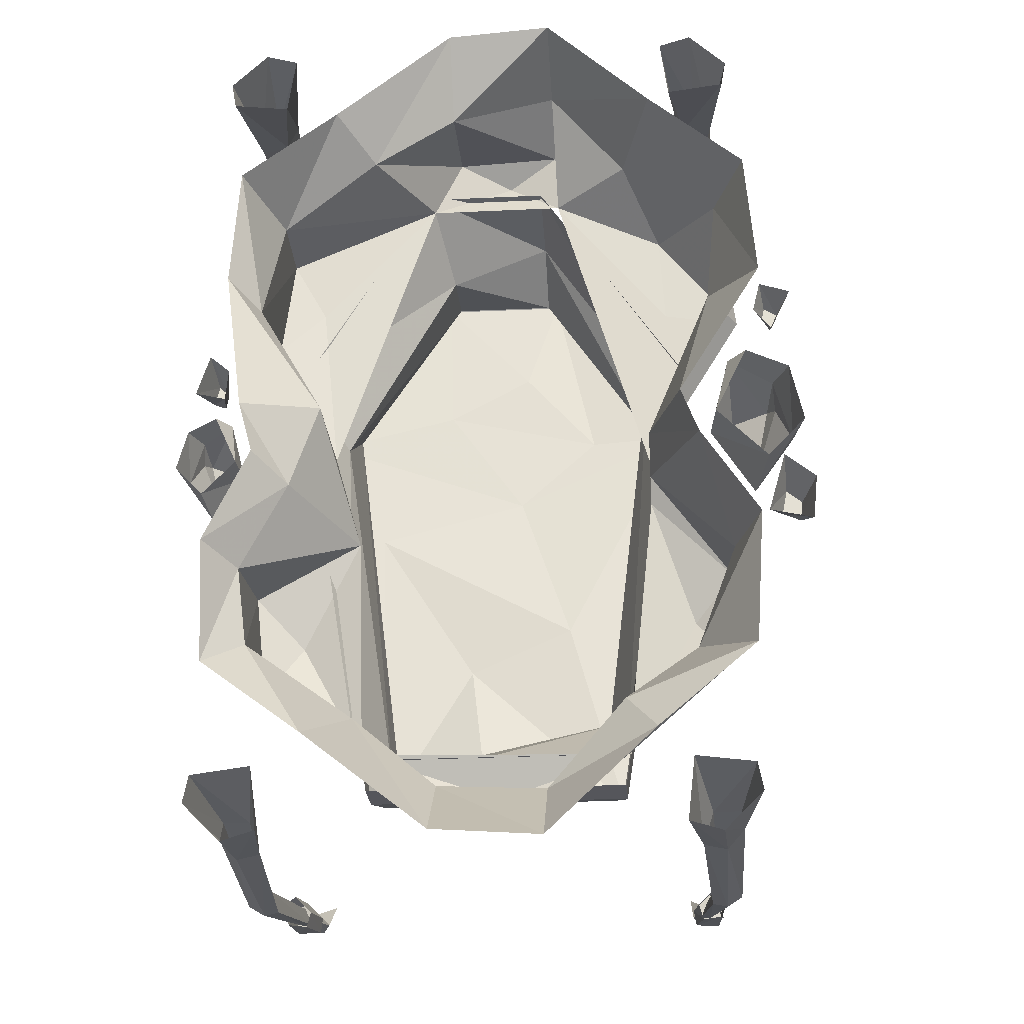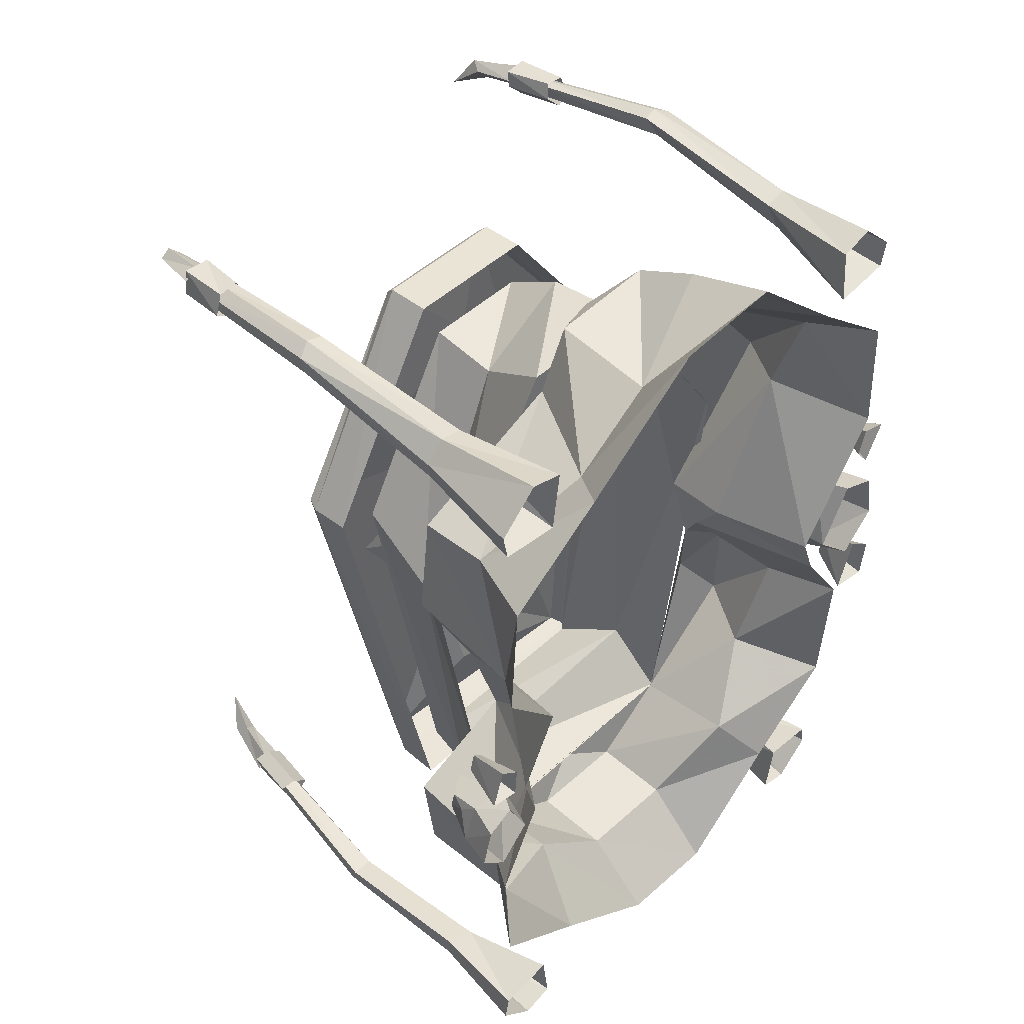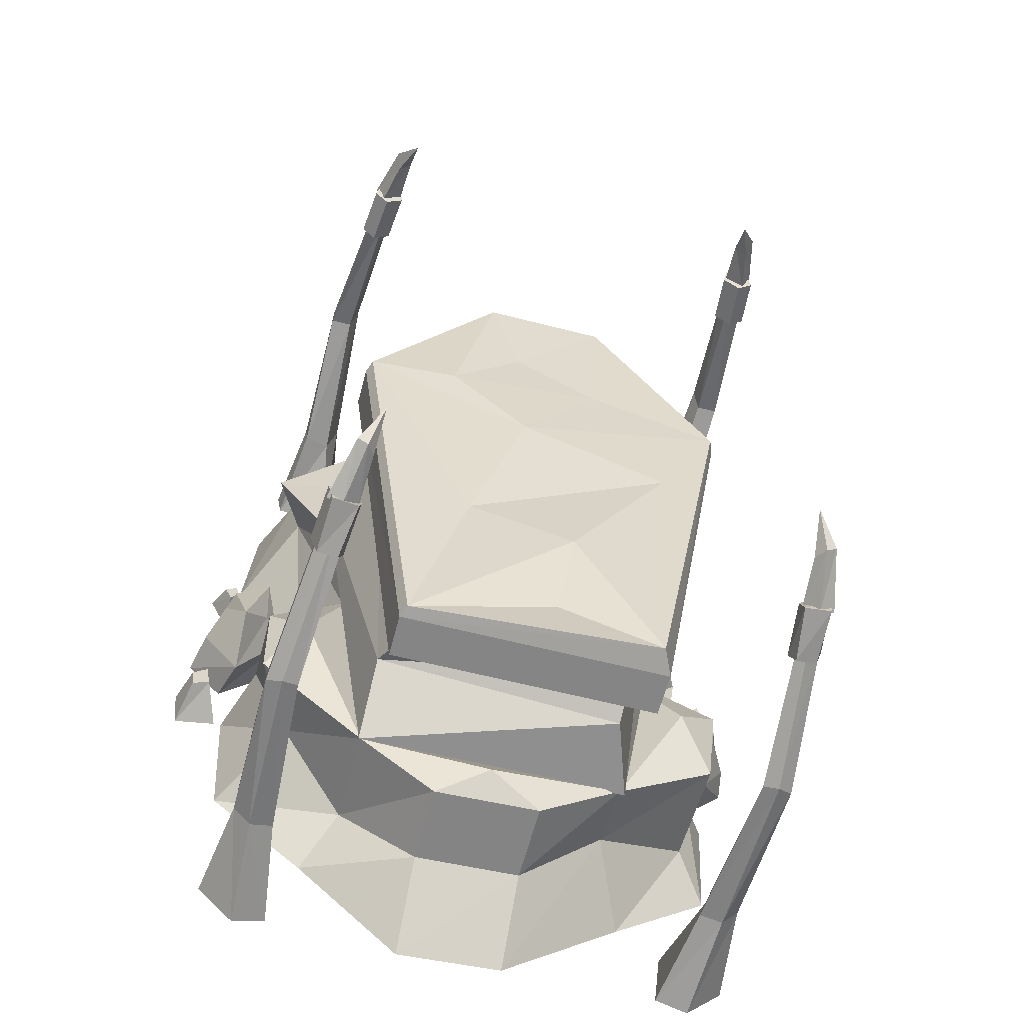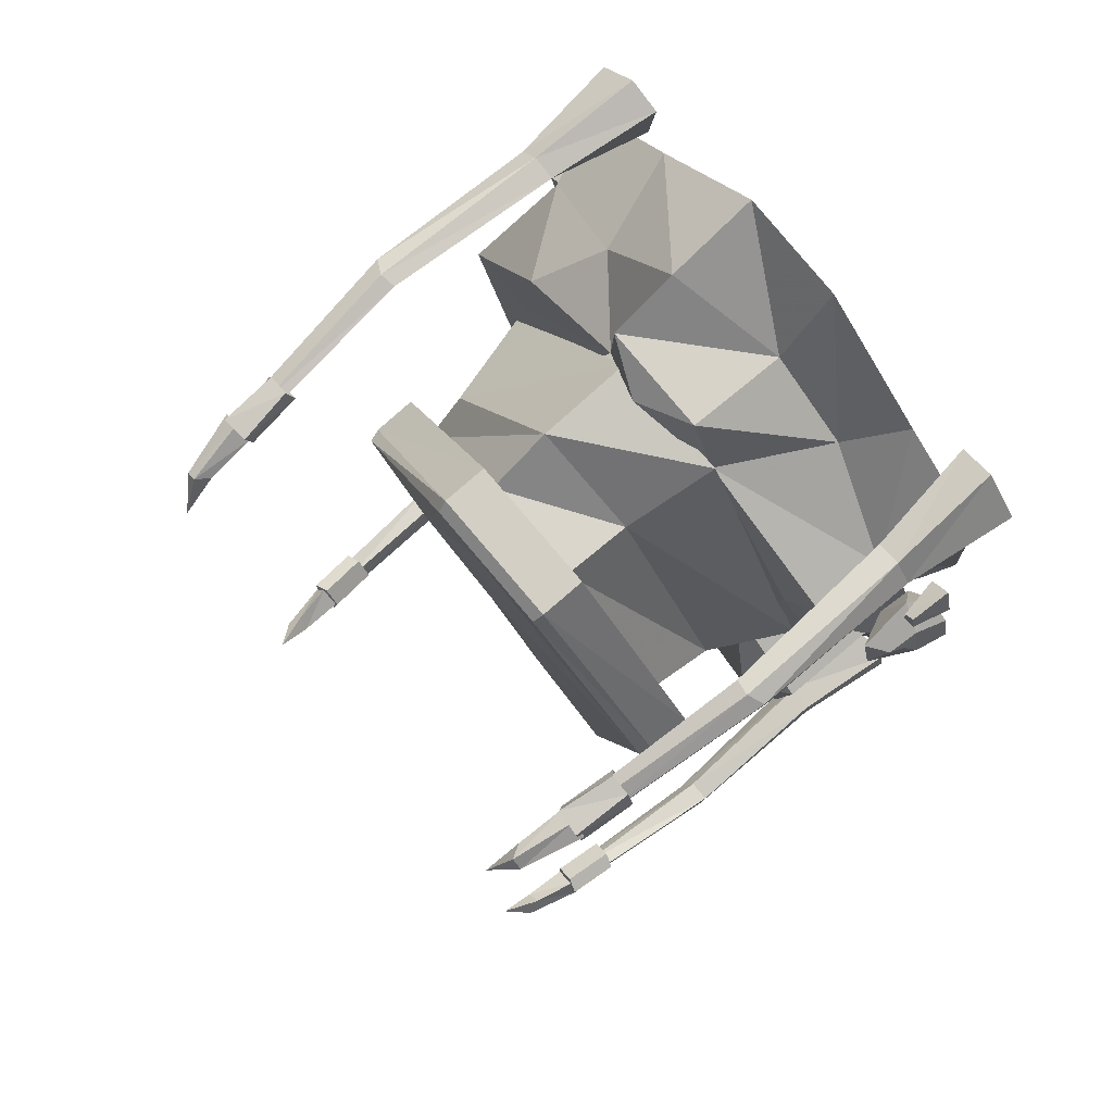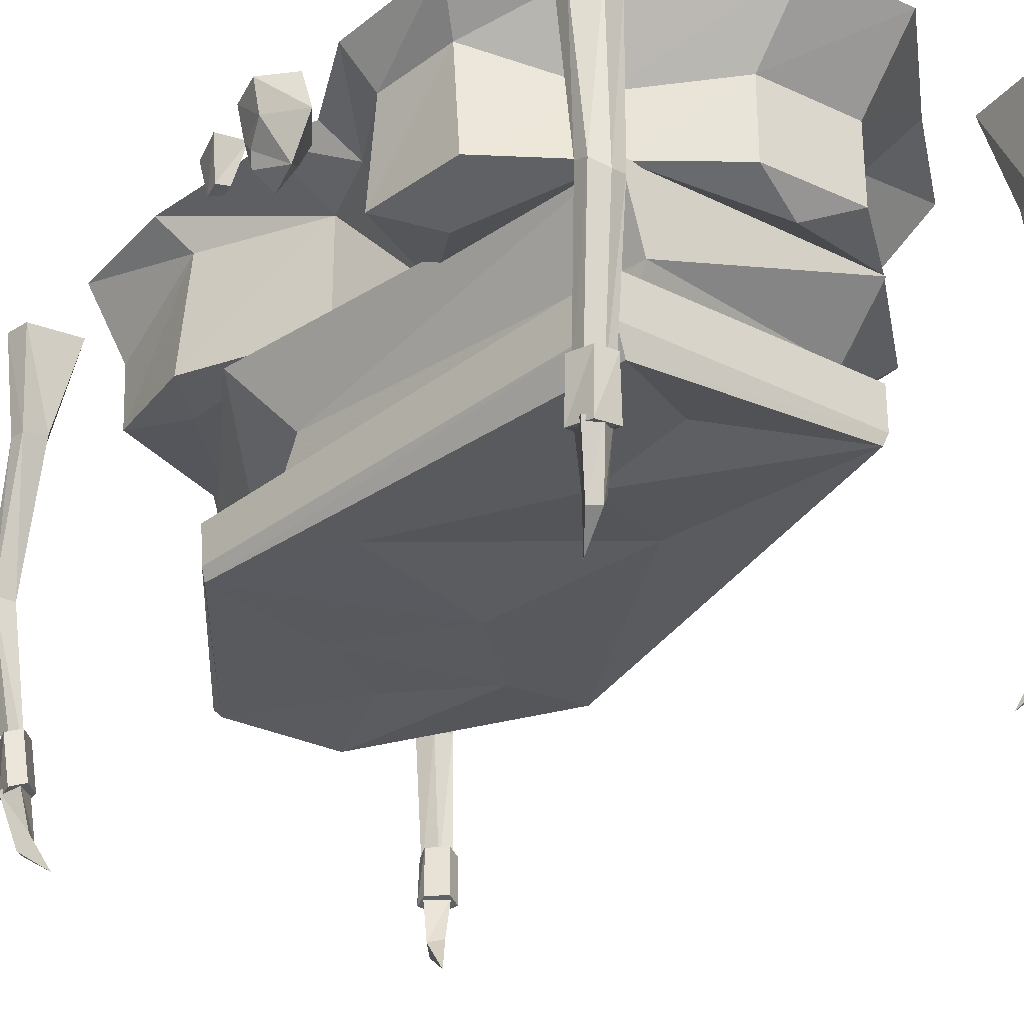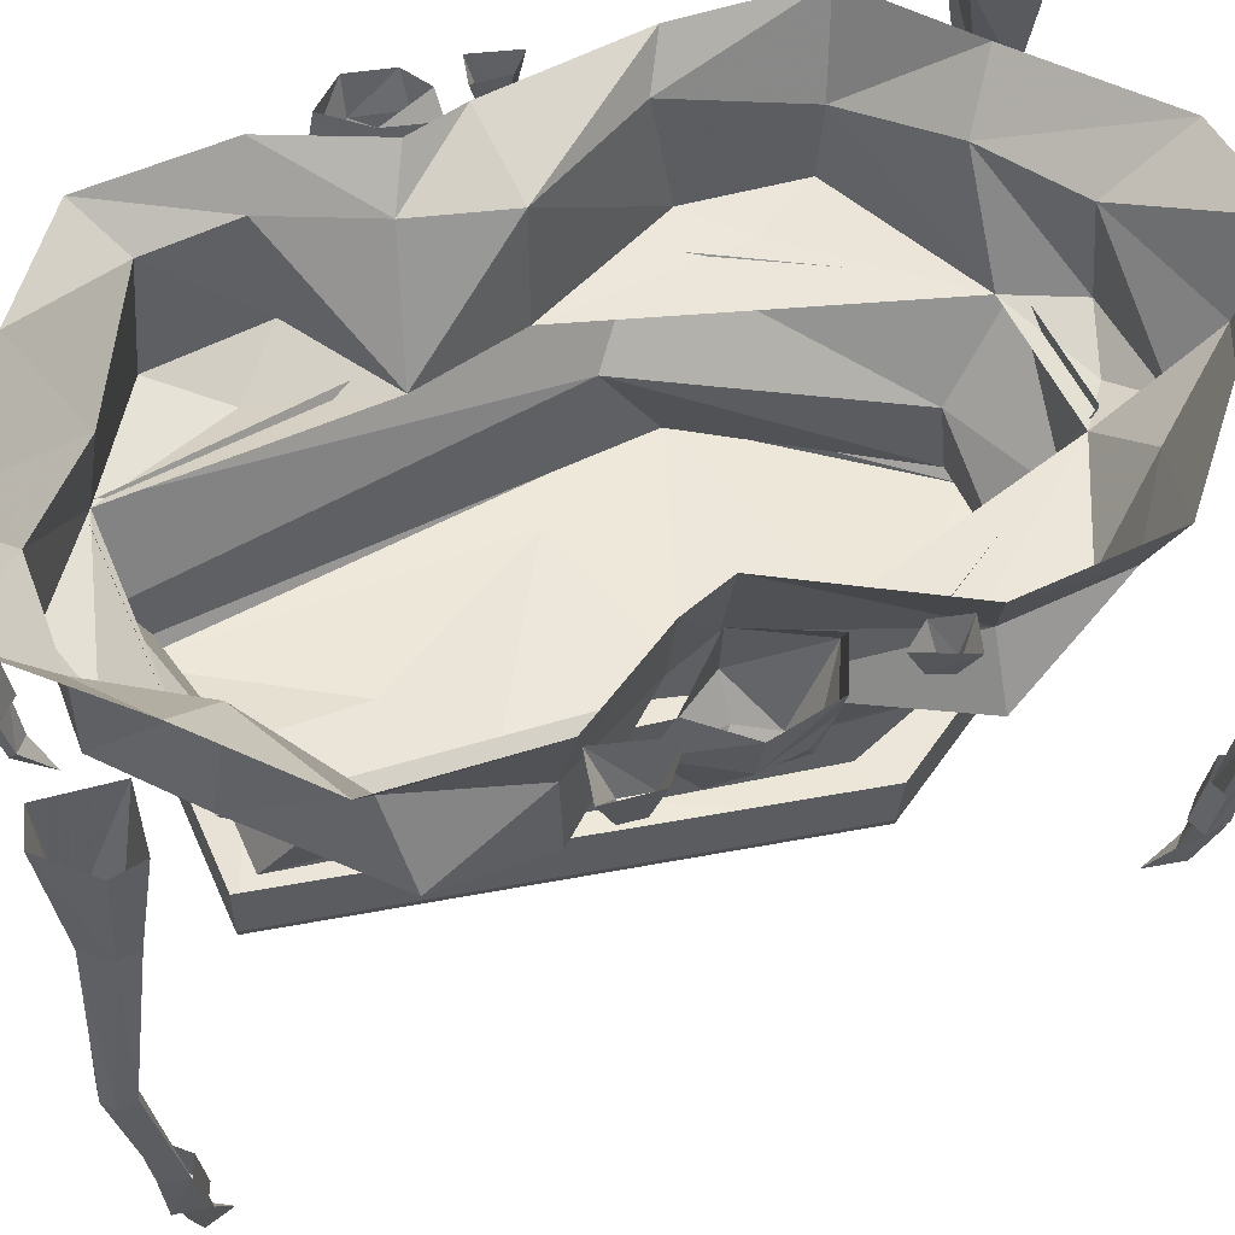
<metadata>
{"format":"obj","ext":"obj","renderer":"f3d","projection":"perspective","resolution":1024,"background":"white","views":[{"elev":-26.2,"azim":-175.8,"up":"+Z"},{"elev":47.9,"azim":134.0,"up":"+Z"},{"elev":-61.8,"azim":-14.6,"up":"+Z"},{"elev":78.6,"azim":49.7,"up":"+Z"},{"elev":-28.3,"azim":142.8,"up":"+Y"},{"elev":52.2,"azim":-113.2,"up":"+Y"}]}
</metadata>
<code>
o object/ogre_coffin/2
v -3 -141 19
v -37 -143 51
v -75 -140 52
v -25 -131 -49
v 61 -138 1
v 87 -140 52
v 30 -141 66
v -6 -142 86
v -20 -146 129
v -21 -142 133
v -77 -135 51
v -47 -125 -131
v 19 -135 -67
v 56 -131 -130
v 61 -120 -132
v 89 -135 51
v 32 -146 129
v 33 -142 133
v 33 -124 134
v -21 -124 134
v -77 -118 53
v -49 -120 -132
v 14 -126 -108
v 89 -118 53
v -49 -102 -132
v 61 -102 -132
v 89 -62 44
v 33 -62 138
v 25 -96 113
v 71 -90 24
v 59 -61 -133
v 48 -93 -131
v -52 -61 -133
v -51 -85 -110
v -78 -62 44
v -63 -104 64
v -17 -62 138
v -17 -99 132
v -17 -124 116
v 25 -124 116
v 70 -121 44
v 48 -111 -122
v -40 -111 -122
v -63 -121 44
v 103 0 0
v 72 -14 4
v 84 -16 -30
v 97 0 -22
v 115 0 -61
v 103 -18 -66
v 112 0 -113
v 98 -16 -100
v 72 0 -143
v 57 -32 -126
v 23 0 -182
v 23 -28 -156
v -20 0 -185
v -20 -28 -158
v -63 0 -144
v -51 -17 -126
v -102 0 -111
v -80 -34 -99
v -106 0 -56
v -96 -31 -57
v -83 0 -20
v -63 -51 -14
v -63 -40 1
v -76 0 -1
v -90 -39 66
v -110 0 55
v -94 -28 104
v -106 0 109
v -55 -37 133
v -67 0 143
v -24 -35 171
v -24 0 184
v 19 -21 151
v 19 0 181
v 53 -20 129
v 68 0 142
v 94 -33 105
v 108 0 112
v 99 -15 52
v 111 0 60
v 72 -61 4
v 60 -59 -38
v 103 -61 -61
v 98 -61 -104
v 57 -61 -131
v 23 -61 -156
v -20 -61 -158
v -51 -61 -133
v -95 -61 -94
v -96 -61 -56
v -63 -57 -24
v -63 -66 1
v -103 -61 65
v -70 -61 108
v -25 -61 130
v -24 -61 157
v 19 -61 155
v 31 -61 130
v 94 -61 103
v 99 -61 60
v 80 -63 78
v 1 -70 -148
v 84 -71 -80
v -80 -71 -73
v -3 -70 147
v -72 -62 71
v -106 -40 -23
v -96 -32 -11
v -98 -40 3
v -112 -32 4
v -115 -25 1
v -121 -18 -16
v -105 -20 -38
v -88 -19 -11
v -96 -12 18
v -114 -16 9
v -120 0 8
v -125 0 -16
v -110 0 -32
v -90 0 -11
v -103 0 16
v 109 -32 -17
v 107 -26 -27
v 114 -32 -34
v 118 -26 -16
v 107 -9 -6
v 102 -15 -27
v 114 -16 -45
v 124 -14 -29
v 120 -20 -18
v 119 -13 -12
v 112 0 -7
v 103 0 -27
v 116 0 -41
v 127 0 -29
v 123 0 -13
v 115 -17 17
v 117 -17 9
v 121 0 5
v 116 0 22
v 111 -17 13
v 112 -17 7
v 109 0 2
v 108 0 15
v -117 -17 -40
v -115 -17 -50
v -109 0 -56
v -116 0 -32
v -123 -17 -45
v -122 -17 -53
v -126 0 -60
v -128 0 -42
v -114 -12 32
v -117 -12 39
v -122 0 43
v -114 0 26
v -111 -12 37
v -112 -12 42
v -110 0 47
v -107 0 35
v -82 -170 153
v -88 -171 152
v -95 -107 163
v -86 -107 163
v -79 -171 160
v -83 -111 171
v -83 -172 160
v -89 -112 172
v -88 -172 157
v -95 -109 169
v -95 -43 161
v -94 -43 154
v -83 -40 155
v -79 -43 167
v -88 -43 169
v -86 0 175
v -101 0 160
v -99 0 149
v -76 0 146
v -73 0 171
v -77 -184 160
v -87 -185 160
v -89 -184 150
v -83 -182 147
v -76 -182 154
v -78 -161 157
v -80 -163 163
v -88 -163 162
v -91 -163 153
v -85 -161 150
v -75 -215 140
v -79 -206 154
v -83 -206 151
v -81 -200 147
v -76 -201 152
v -77 -182 156
v -83 -183 160
v -89 -183 157
v -85 -182 149
v 109 -107 163
v 102 -171 152
v 96 -170 153
v 100 -107 163
v 108 -43 154
v 109 -43 161
v 109 -109 169
v 102 -172 157
v 103 -112 172
v 97 -172 160
v 97 -111 171
v 93 -171 160
v 97 -40 155
v 93 -43 167
v 90 0 146
v 113 0 149
v 115 0 160
v 100 0 175
v 102 -43 169
v 87 0 171
v 90 -182 154
v 97 -182 147
v 103 -184 150
v 101 -185 160
v 91 -184 160
v 94 -163 163
v 92 -161 157
v 99 -161 150
v 105 -163 153
v 102 -163 162
v 97 -206 151
v 93 -206 154
v 89 -215 140
v 95 -200 147
v 103 -183 157
v 97 -183 160
v 91 -182 156
v 90 -201 152
v 99 -182 149
v 96 -170 -163
v 102 -171 -162
v 109 -107 -173
v 100 -107 -173
v 93 -171 -170
v 97 -111 -181
v 97 -172 -170
v 103 -112 -182
v 102 -172 -167
v 109 -109 -179
v 109 -43 -171
v 108 -43 -164
v 97 -40 -165
v 93 -43 -177
v 102 -43 -179
v 100 0 -185
v 115 0 -170
v 113 0 -159
v 90 0 -156
v 87 0 -181
v 91 -184 -170
v 101 -185 -170
v 103 -184 -160
v 97 -182 -157
v 90 -182 -164
v 92 -161 -167
v 94 -163 -173
v 102 -163 -172
v 105 -163 -163
v 99 -161 -160
v 89 -215 -150
v 93 -206 -164
v 97 -206 -161
v 95 -200 -157
v 90 -201 -162
v 91 -182 -166
v 97 -183 -170
v 103 -183 -167
v 99 -182 -159
v -95 -107 -173
v -88 -171 -162
v -82 -170 -163
v -86 -107 -173
v -94 -43 -164
v -95 -43 -171
v -95 -109 -179
v -88 -172 -167
v -89 -112 -182
v -83 -172 -170
v -83 -111 -181
v -79 -171 -170
v -83 -40 -165
v -79 -43 -177
v -76 0 -156
v -99 0 -159
v -101 0 -170
v -86 0 -185
v -88 -43 -179
v -73 0 -181
v -76 -182 -164
v -83 -182 -157
v -89 -184 -160
v -87 -185 -170
v -77 -184 -170
v -80 -163 -173
v -78 -161 -167
v -85 -161 -160
v -91 -163 -163
v -88 -163 -172
v -83 -206 -161
v -79 -206 -164
v -75 -215 -150
v -81 -200 -157
v -89 -183 -167
v -83 -183 -170
v -77 -182 -166
v -76 -201 -162
v -85 -182 -159
f 1 2 3
f 1 3 4
f 1 4 5
f 1 5 6
f 1 6 7
f 1 7 2
f 2 7 8
f 2 8 9
f 2 9 3
f 3 9 10
f 3 10 11
f 3 11 12
f 3 12 4
f 4 12 13
f 4 13 5
f 5 13 14
f 5 14 6
f 6 14 15
f 6 15 16
f 6 16 17
f 6 17 7
f 7 17 8
f 8 17 9
f 9 17 18
f 9 18 10
f 10 18 19
f 10 19 20
f 10 20 11
f 11 20 21
f 11 21 22
f 11 22 12
f 12 22 14
f 12 14 23
f 12 23 13
f 13 23 14
f 13 14 23
f 16 18 17
f 18 16 24
f 18 24 19
f 22 15 14
f 15 22 25
f 15 25 26
f 15 26 16
f 16 26 24
f 21 25 22
f 27 28 29
f 27 29 30
f 27 30 31
f 31 30 32
f 31 32 33
f 33 32 34
f 33 34 35
f 35 34 36
f 35 36 37
f 37 36 38
f 37 38 28
f 28 38 29
f 29 38 39
f 29 39 40
f 29 40 30
f 30 40 41
f 30 41 32
f 32 41 42
f 32 42 34
f 34 42 43
f 34 43 36
f 36 43 44
f 36 44 38
f 38 44 39
f 45 46 47
f 45 47 48
f 48 47 49
f 49 47 50
f 49 50 51
f 51 50 52
f 51 52 53
f 53 52 54
f 53 54 55
f 55 54 56
f 55 56 57
f 57 56 58
f 57 58 59
f 59 58 60
f 59 60 61
f 61 60 62
f 61 62 63
f 63 62 64
f 63 64 65
f 65 64 66
f 65 66 67
f 65 67 68
f 68 67 69
f 68 69 70
f 70 69 71
f 70 71 72
f 72 71 73
f 72 73 74
f 74 73 75
f 74 75 76
f 76 75 77
f 76 77 78
f 78 77 79
f 78 79 80
f 80 79 81
f 80 81 82
f 82 81 83
f 82 83 84
f 84 83 46
f 84 46 45
f 46 85 86
f 46 86 47
f 47 86 50
f 50 86 87
f 50 87 52
f 52 87 88
f 52 88 54
f 54 88 89
f 54 89 56
f 56 89 90
f 56 90 58
f 58 90 91
f 58 91 60
f 60 91 92
f 60 92 62
f 62 92 93
f 62 93 64
f 64 93 94
f 64 94 66
f 66 94 95
f 66 95 96
f 66 96 67
f 67 96 69
f 69 96 97
f 69 97 71
f 71 97 98
f 71 98 73
f 73 98 99
f 73 99 75
f 75 99 100
f 75 100 77
f 77 100 101
f 77 101 79
f 79 101 102
f 79 102 81
f 81 102 103
f 81 103 83
f 83 103 104
f 83 104 46
f 46 104 85
f 85 104 105
f 85 105 102
f 102 105 103
f 103 105 104
f 90 89 106
f 90 106 91
f 91 106 92
f 92 106 89
f 87 86 107
f 87 107 88
f 88 107 89
f 89 107 86
f 108 95 94
f 108 94 93
f 108 93 92
f 108 92 95
f 109 102 101
f 109 101 100
f 109 100 99
f 109 99 102
f 97 96 110
f 97 110 98
f 98 110 99
f 99 110 96
f 111 112 113
f 111 113 114
f 111 114 115
f 111 115 116
f 111 116 117
f 111 117 112
f 112 117 118
f 112 118 113
f 113 118 119
f 113 119 114
f 114 119 120
f 114 120 115
f 115 120 116
f 116 120 121
f 116 121 122
f 116 122 117
f 117 122 123
f 117 123 118
f 118 123 124
f 118 124 119
f 119 124 125
f 119 125 120
f 120 125 121
f 126 127 128
f 126 128 129
f 126 129 130
f 126 130 131
f 126 131 127
f 127 131 132
f 127 132 128
f 128 132 133
f 128 133 134
f 128 134 129
f 129 134 135
f 129 135 130
f 130 135 136
f 130 136 137
f 130 137 131
f 131 137 138
f 131 138 132
f 132 138 139
f 132 139 133
f 133 139 140
f 133 140 135
f 133 135 134
f 135 140 136
f 141 142 143
f 141 143 144
f 141 144 145
f 141 145 142
f 142 145 146
f 142 146 147
f 142 147 143
f 145 144 148
f 145 148 146
f 146 148 147
f 149 150 151
f 149 151 152
f 149 152 153
f 149 153 150
f 150 153 154
f 150 154 155
f 150 155 151
f 153 152 156
f 153 156 154
f 154 156 155
f 157 158 159
f 157 159 160
f 157 160 161
f 157 161 158
f 158 161 162
f 158 162 163
f 158 163 159
f 161 160 164
f 161 164 162
f 162 164 163
f 165 166 167
f 165 167 168
f 165 168 169
f 169 168 170
f 169 170 171
f 171 170 172
f 171 172 173
f 173 172 174
f 173 174 166
f 166 174 167
f 167 174 175
f 167 175 176
f 167 176 168
f 168 176 177
f 168 177 170
f 170 177 178
f 170 178 172
f 172 178 179
f 172 179 174
f 174 179 175
f 175 179 180
f 175 180 181
f 175 181 176
f 176 181 182
f 176 182 177
f 177 182 183
f 177 183 178
f 178 183 184
f 178 184 179
f 179 184 180
f 185 186 187
f 185 187 188
f 185 188 189
f 185 189 190
f 185 190 191
f 185 191 186
f 186 191 192
f 186 192 187
f 187 192 193
f 187 193 188
f 188 193 194
f 188 194 189
f 189 194 190
f 195 196 197
f 195 197 198
f 195 198 199
f 195 199 196
f 196 199 200
f 196 200 201
f 196 201 197
f 197 201 202
f 197 202 198
f 198 202 203
f 198 203 199
f 199 203 200
f 204 205 206
f 204 206 207
f 204 207 208
f 204 208 209
f 204 209 210
f 204 210 205
f 205 210 211
f 211 210 212
f 211 212 213
f 213 212 214
f 213 214 215
f 215 214 207
f 215 207 206
f 216 208 207
f 216 207 214
f 216 214 217
f 216 217 218
f 216 218 219
f 216 219 208
f 208 219 220
f 208 220 209
f 209 220 221
f 209 221 222
f 209 222 210
f 210 222 212
f 212 222 217
f 212 217 214
f 223 217 222
f 223 222 221
f 223 218 217
f 224 225 226
f 224 226 227
f 224 227 228
f 224 228 229
f 224 229 230
f 224 230 225
f 225 230 231
f 225 231 226
f 226 231 232
f 226 232 227
f 227 232 233
f 227 233 228
f 228 233 229
f 234 235 236
f 234 236 237
f 234 237 238
f 234 238 239
f 234 239 235
f 235 239 240
f 235 240 241
f 235 241 236
f 236 241 237
f 237 241 242
f 237 242 238
f 240 242 241
f 243 244 245
f 243 245 246
f 243 246 247
f 247 246 248
f 247 248 249
f 249 248 250
f 249 250 251
f 251 250 252
f 251 252 244
f 244 252 245
f 245 252 253
f 245 253 254
f 245 254 246
f 246 254 255
f 246 255 248
f 248 255 256
f 248 256 250
f 250 256 257
f 250 257 252
f 252 257 253
f 253 257 258
f 253 258 259
f 253 259 254
f 254 259 260
f 254 260 255
f 255 260 261
f 255 261 256
f 256 261 262
f 256 262 257
f 257 262 258
f 263 264 265
f 263 265 266
f 263 266 267
f 263 267 268
f 263 268 269
f 263 269 264
f 264 269 270
f 264 270 265
f 265 270 271
f 265 271 266
f 266 271 272
f 266 272 267
f 267 272 268
f 273 274 275
f 273 275 276
f 273 276 277
f 273 277 274
f 274 277 278
f 274 278 279
f 274 279 275
f 275 279 280
f 275 280 276
f 276 280 281
f 276 281 277
f 277 281 278
f 282 283 284
f 282 284 285
f 282 285 286
f 282 286 287
f 282 287 288
f 282 288 283
f 283 288 289
f 289 288 290
f 289 290 291
f 291 290 292
f 291 292 293
f 293 292 285
f 293 285 284
f 294 286 285
f 294 285 292
f 294 292 295
f 294 295 296
f 294 296 297
f 294 297 286
f 286 297 298
f 286 298 287
f 287 298 299
f 287 299 300
f 287 300 288
f 288 300 290
f 290 300 295
f 290 295 292
f 301 295 300
f 301 300 299
f 301 296 295
f 302 303 304
f 302 304 305
f 302 305 306
f 302 306 307
f 302 307 308
f 302 308 303
f 303 308 309
f 303 309 304
f 304 309 310
f 304 310 305
f 305 310 311
f 305 311 306
f 306 311 307
f 312 313 314
f 312 314 315
f 312 315 316
f 312 316 317
f 312 317 313
f 313 317 318
f 313 318 319
f 313 319 314
f 314 319 315
f 315 319 320
f 315 320 316
f 318 320 319

</code>
